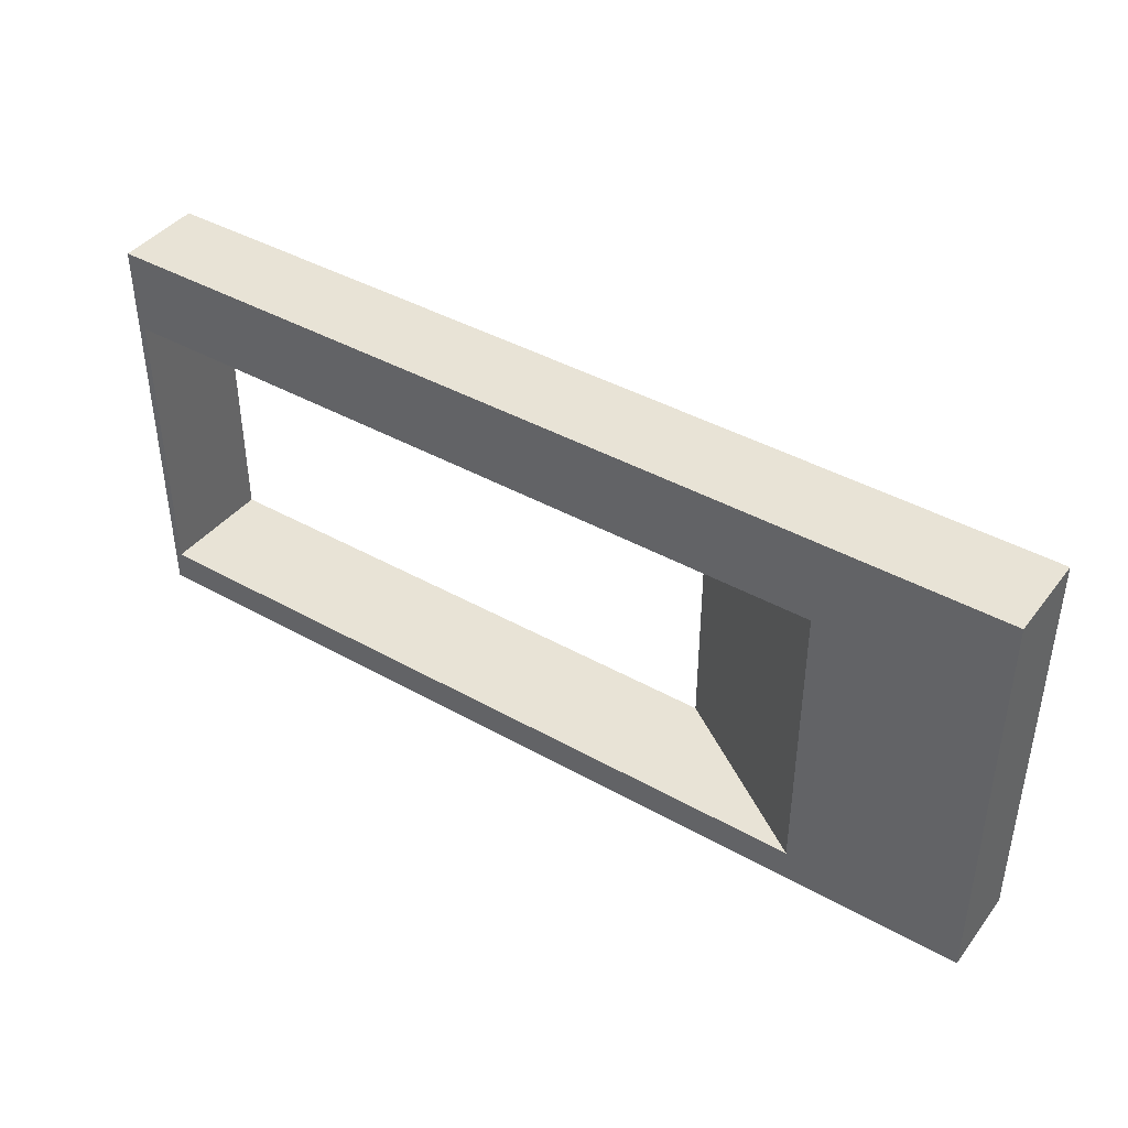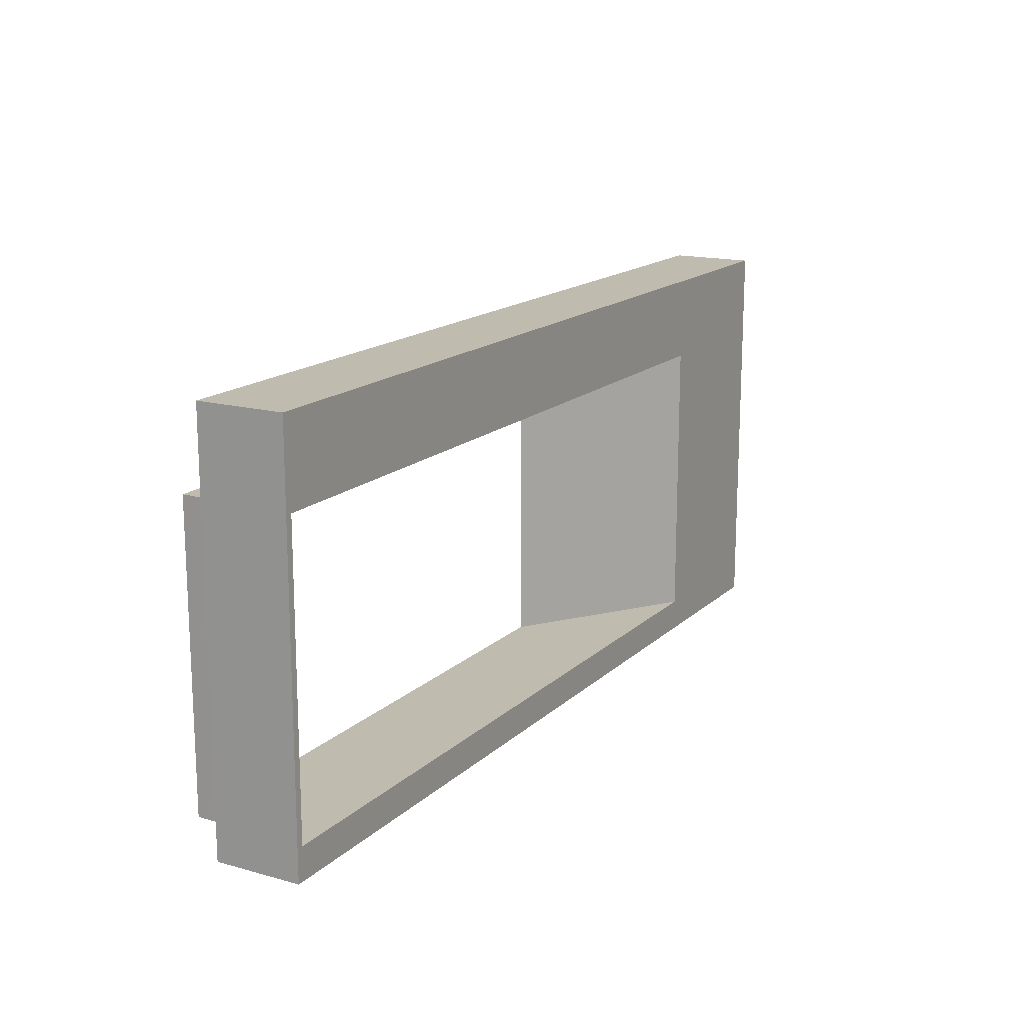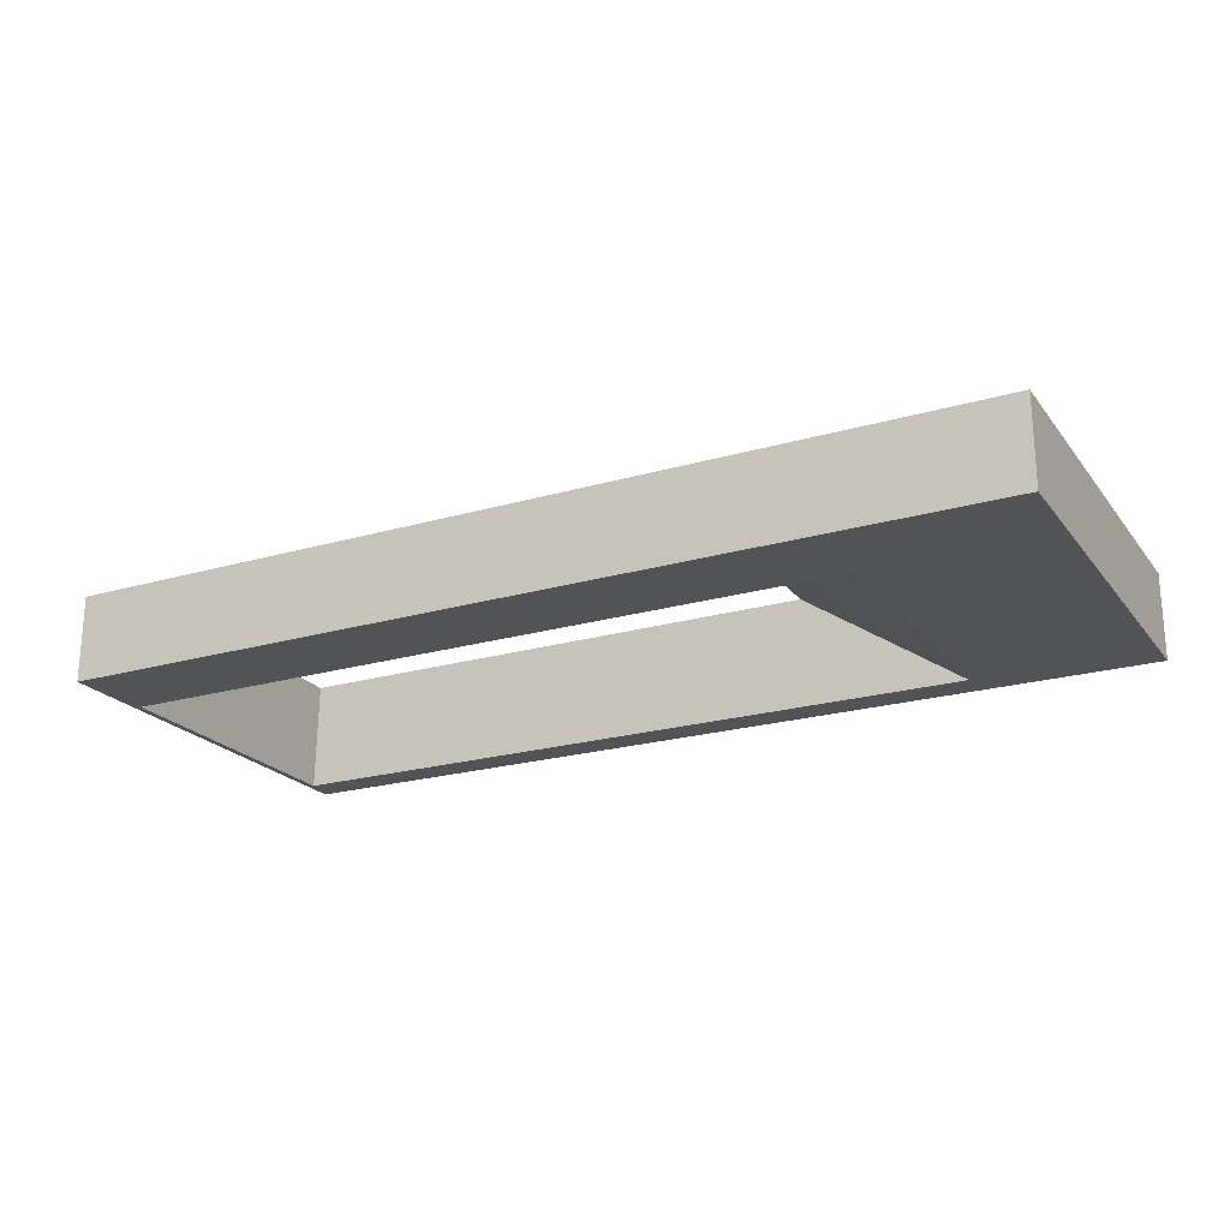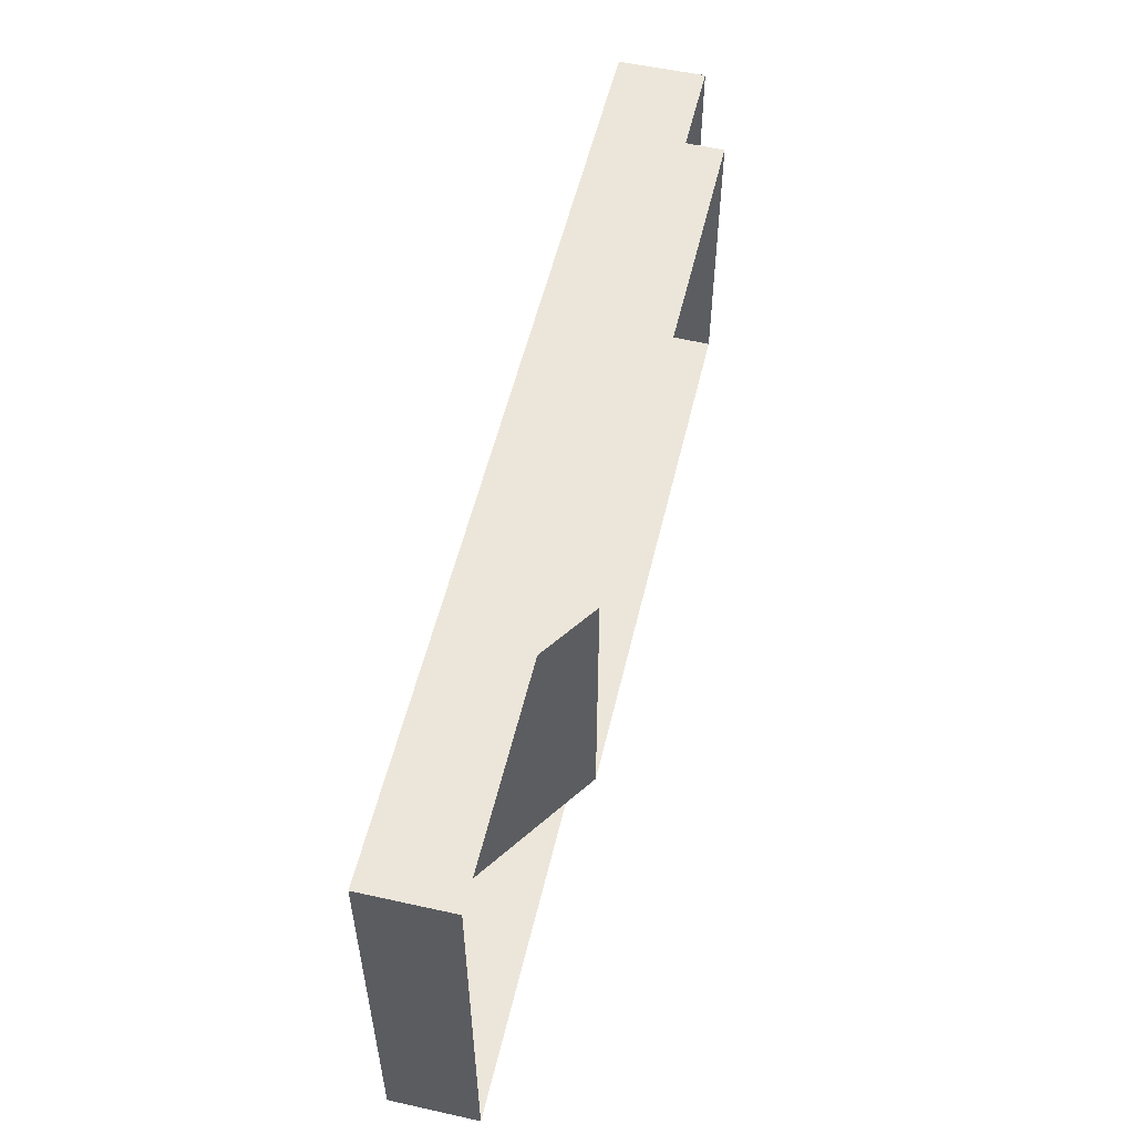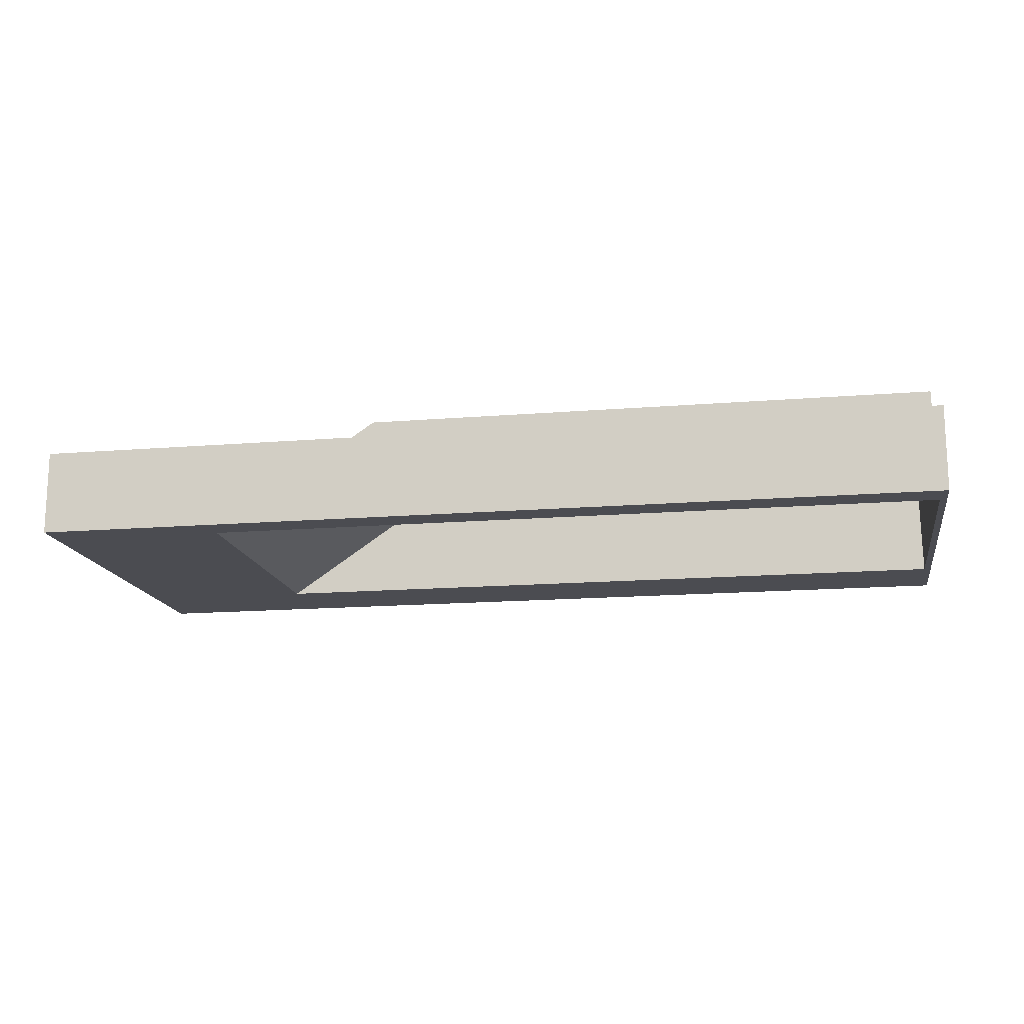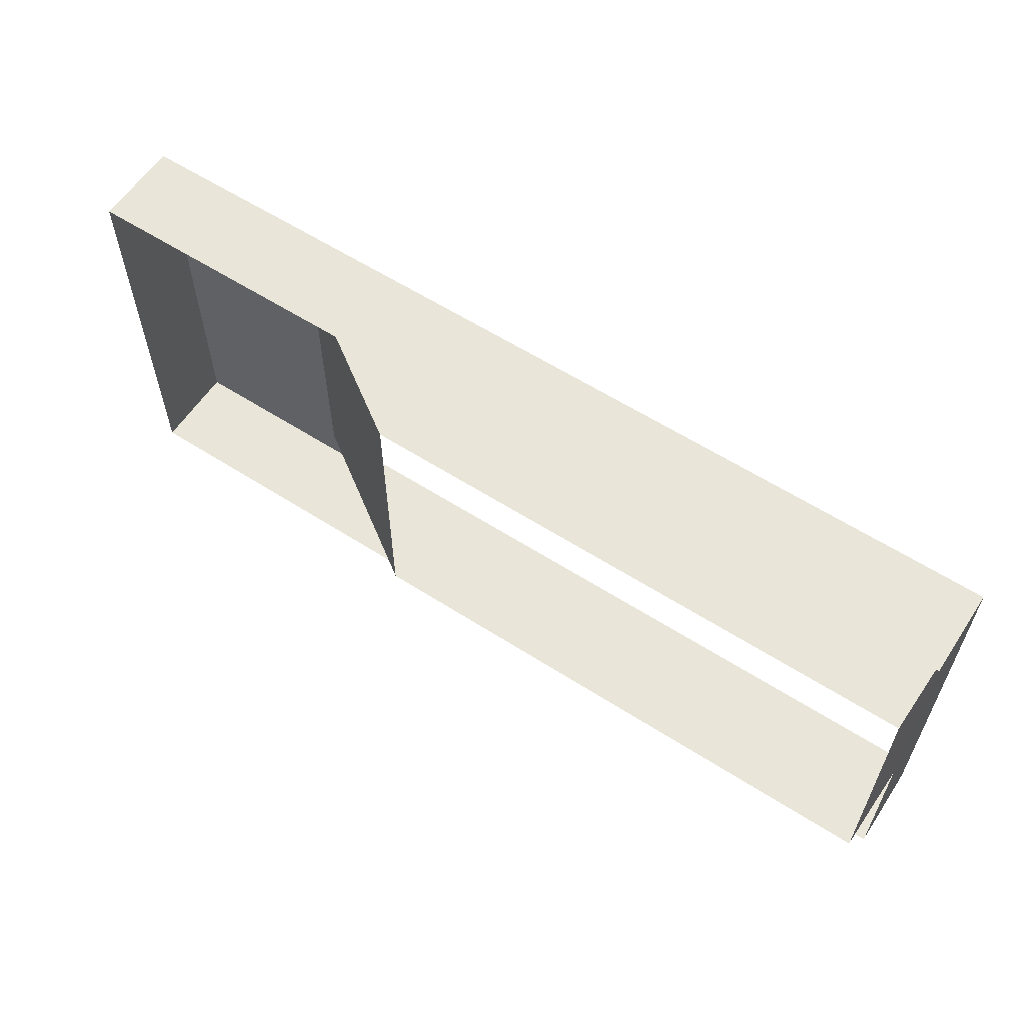
<metadata>
{"format":"obj","ext":"obj","renderer":"f3d","projection":"perspective","resolution":1024,"background":"white","views":[{"elev":41.5,"azim":-145.8,"up":"+Y"},{"elev":16.0,"azim":119.7,"up":"+Y"},{"elev":-21.7,"azim":-152.9,"up":"+Z"},{"elev":54.5,"azim":-76.8,"up":"+Y"},{"elev":-15.5,"azim":9.9,"up":"+Z"},{"elev":59.7,"azim":33.3,"up":"+Y"}]}
</metadata>
<code>
o Mesh.001_Plane.004
v 2.667 2.561 3.774
v 2.667 2.561 4.211
v 1.766 2.561 4.211
v 1.766 2.561 3.774
v 1.766 4.634 3.774
v 1.766 4.634 4.211
v 2.667 4.634 4.211
v 2.667 4.634 3.774
v 6.453 2.727 3.774
v 6.453 2.727 4.211
v 6.453 2.561 4.211
v 6.453 2.561 3.774
v 1.766 2.727 4.211
v 1.766 2.727 3.774
v 6.453 4.207 3.774
v 6.453 4.207 4.211
v 6.453 4.634 3.774
v 6.453 4.634 4.211
v 1.766 4.207 4.211
v 1.766 4.207 3.774
v 6.418 2.561 3.774
v 6.418 2.561 4.211
v 6.418 4.634 4.211
v 6.418 4.634 3.774
v 2.667 4.207 3.774
v 3.51 4.207 4.344
v 3.51 2.727 4.344
v 2.667 2.727 3.774
v 6.407 2.727 4.344
v 6.418 2.727 3.774
v 6.418 4.207 3.774
v 6.407 4.207 4.344
f 1 2 3 4
f 5 6 7 8
f 9 10 11 12
f 4 3 13 14
f 15 16 10 9
f 17 18 16 15
f 14 13 19 20
f 20 19 6 5
f 2 1 21 22
f 12 11 22 21
f 8 7 23 24
f 18 17 24 23
f 25 26 27 28
f 28 27 29 30
f 31 32 26 25
f 30 29 32 31
f 30 31 15 9
f 17 15 31 24
f 25 8 24 31
f 21 30 9 12
f 1 28 30 21
f 20 25 28 14
f 5 8 25 20
f 1 4 14 28

</code>
